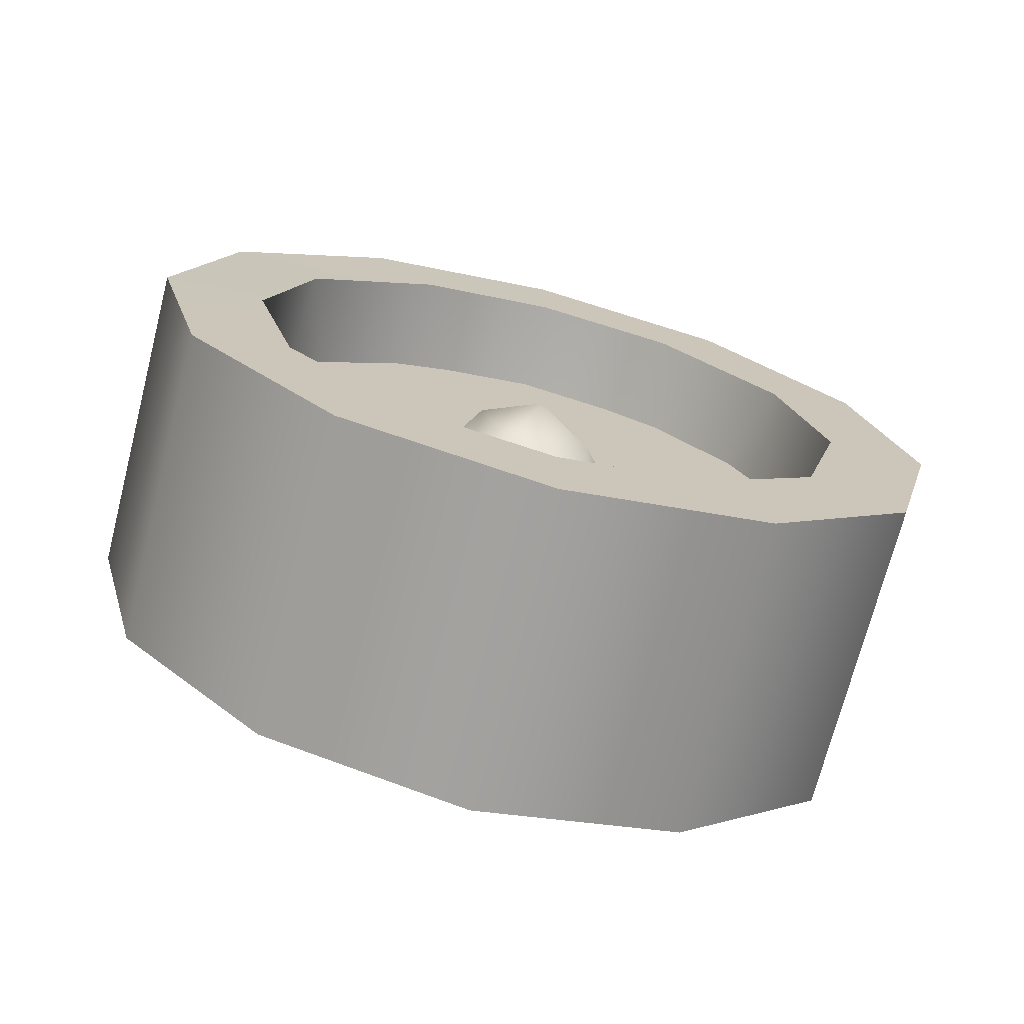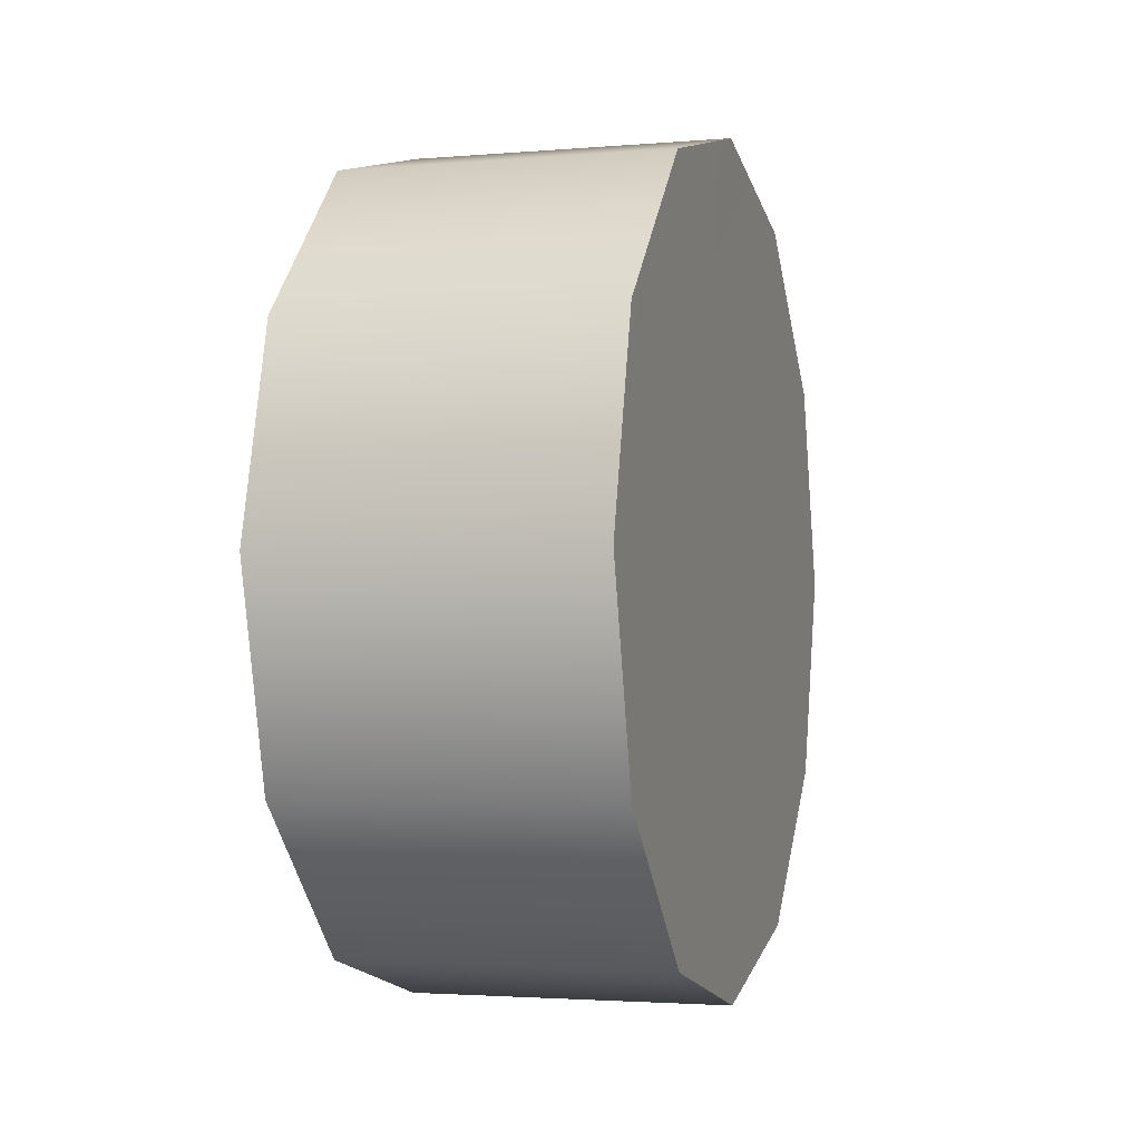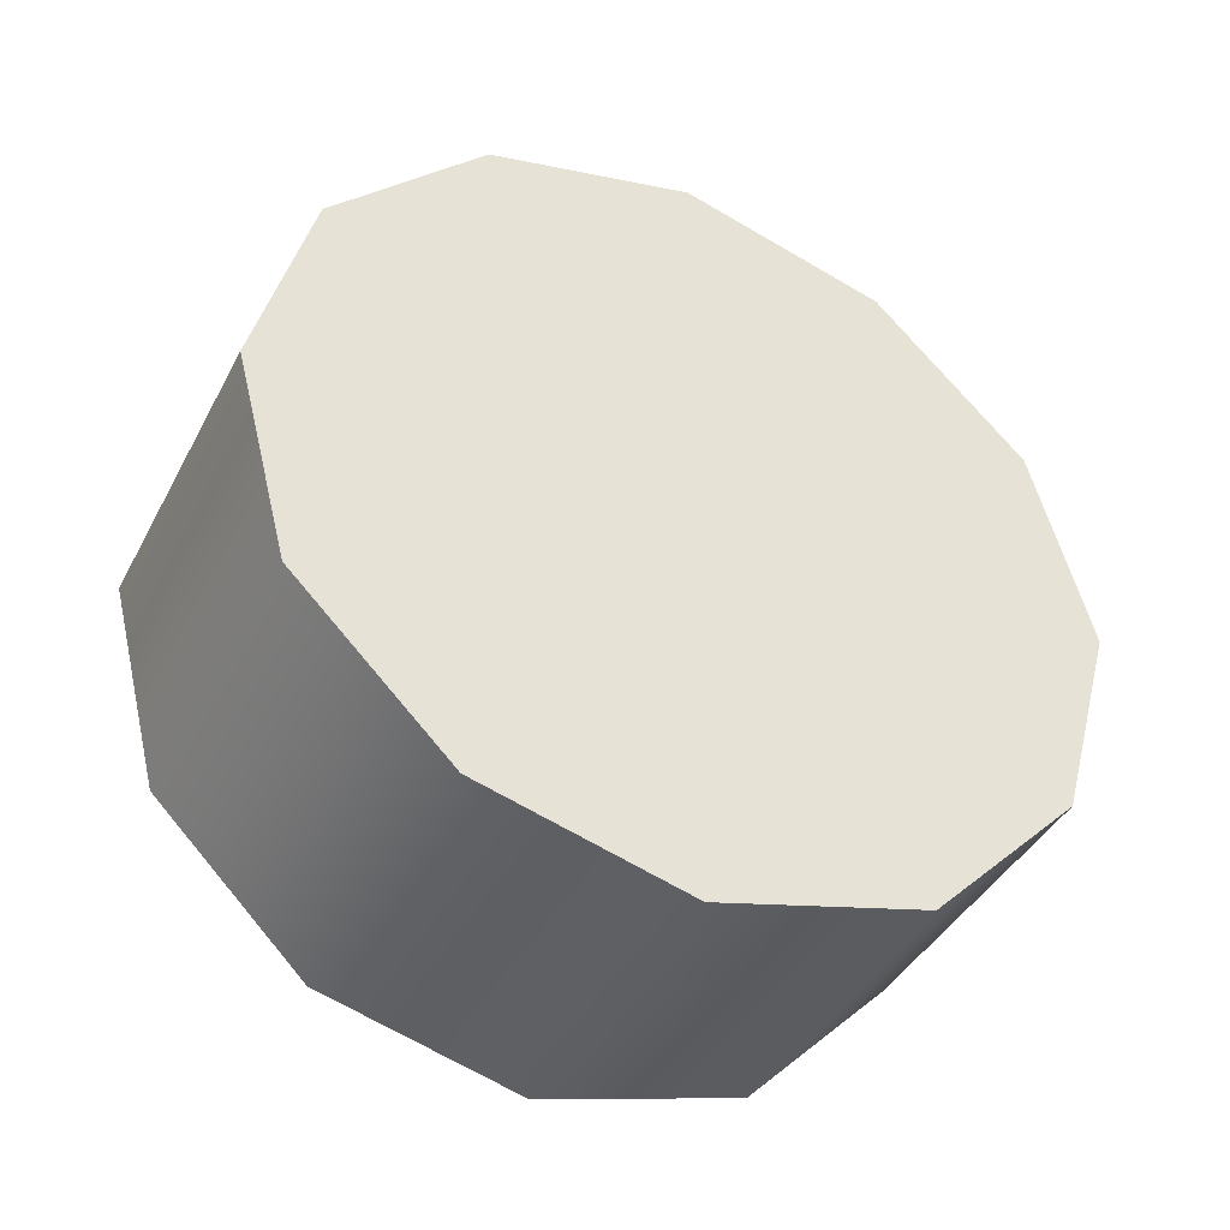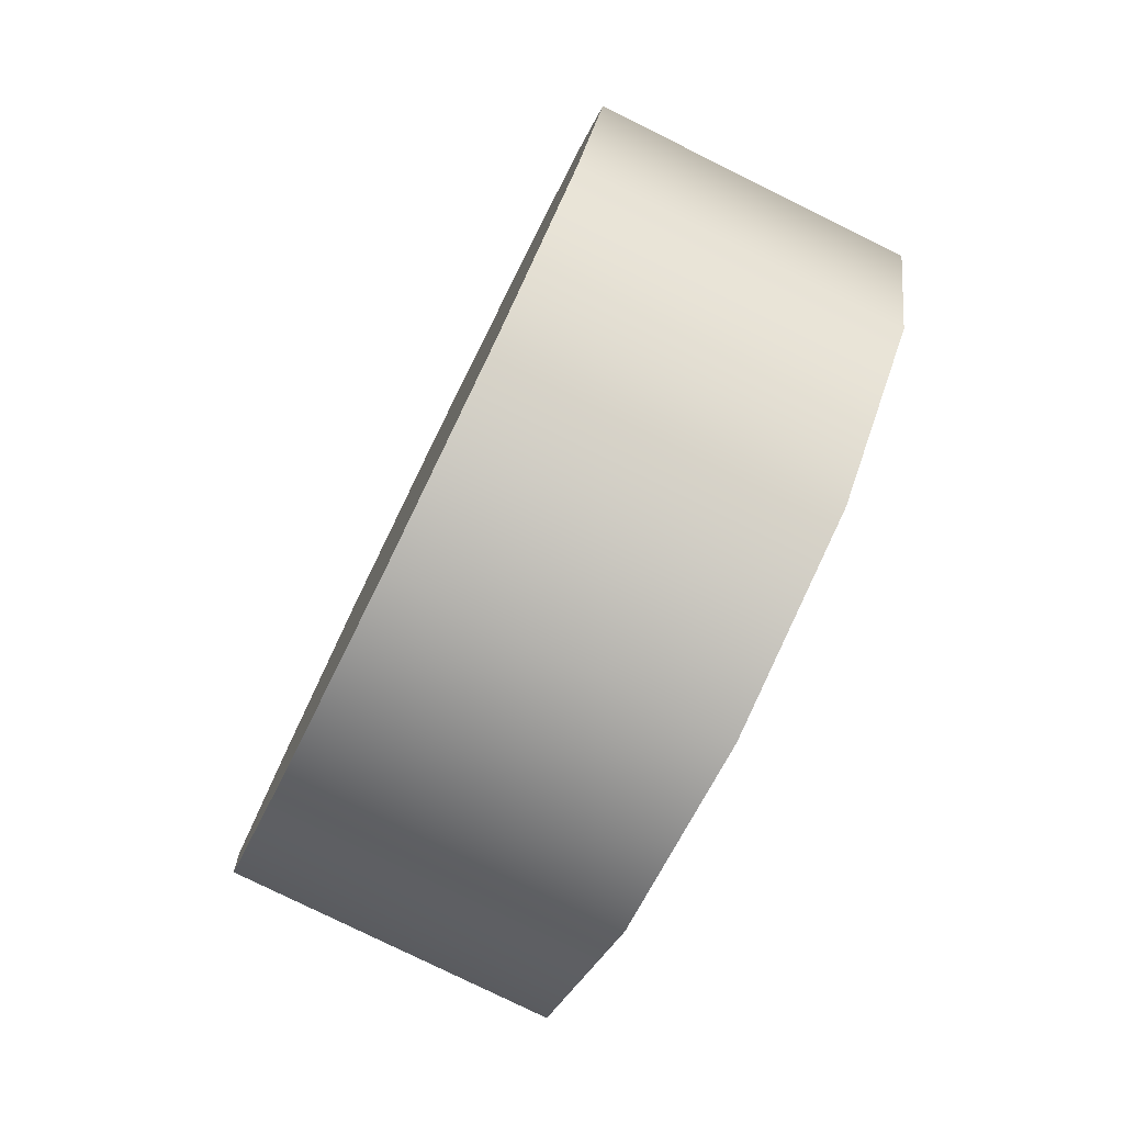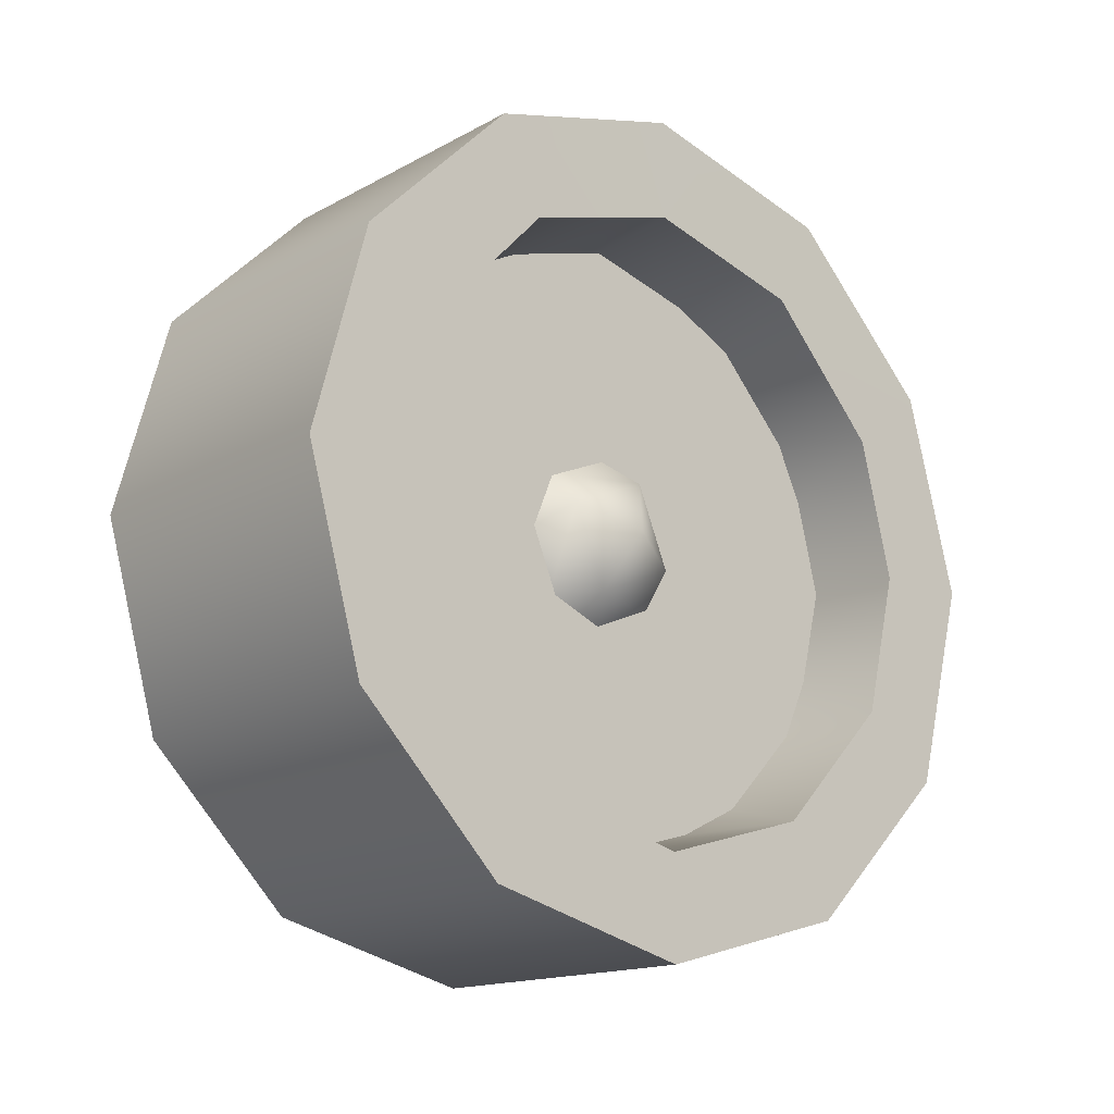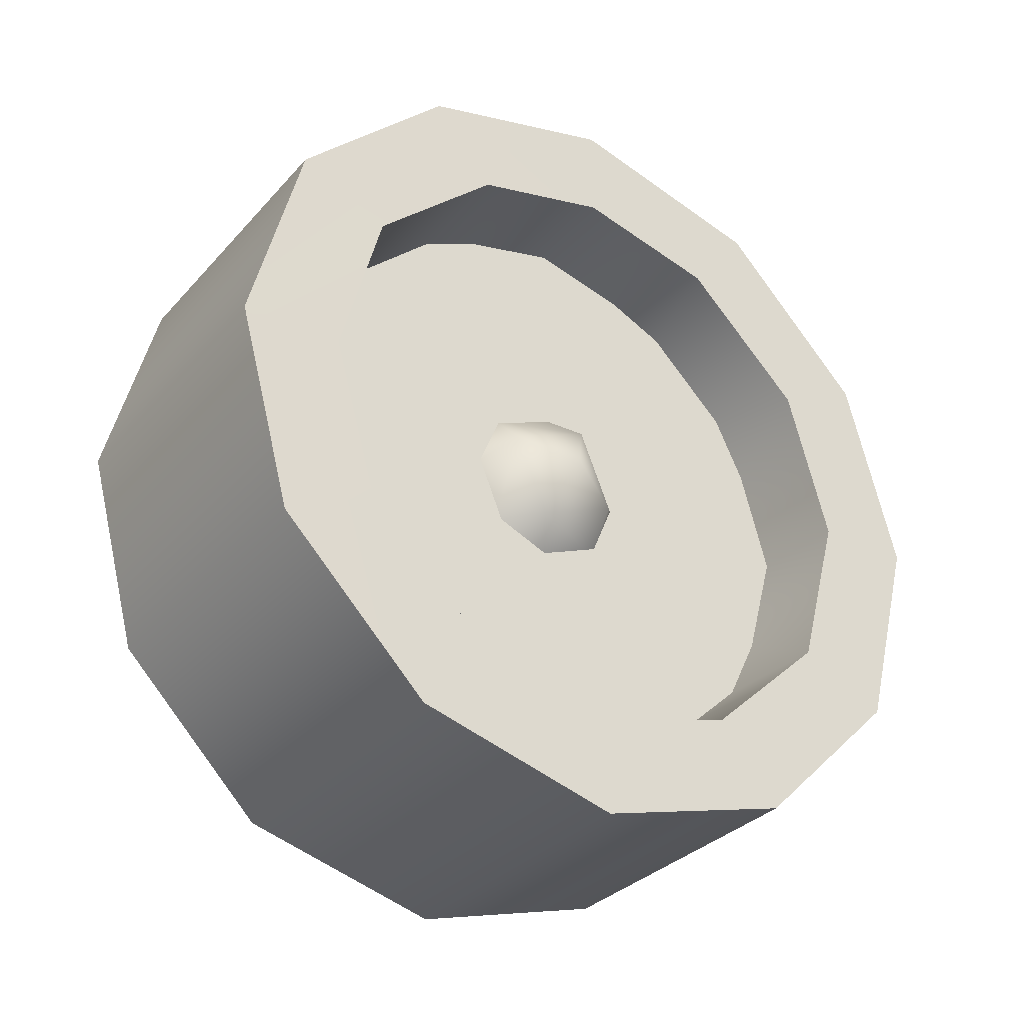
<metadata>
{"format":"obj","ext":"obj","renderer":"f3d","projection":"perspective","resolution":1024,"background":"white","views":[{"elev":-72.0,"azim":75.6,"up":"+Y"},{"elev":-2.5,"azim":-163.2,"up":"+Z"},{"elev":-41.0,"azim":-115.8,"up":"+Z"},{"elev":-79.3,"azim":-26.2,"up":"+Z"},{"elev":-15.4,"azim":49.0,"up":"+Z"},{"elev":-32.0,"azim":55.7,"up":"+Y"}]}
</metadata>
<code>
v 1.063 -0.4831 0.4575
v 1.063 -0.5392 0.6665
v 1.393 -0.4831 0.4575
v 1.393 -0.5392 0.6665
v 1.062 -0.695 0.8261
v 1.392 -0.6949 0.8261
v 1.062 -0.9081 0.8812
v 1.392 -0.9081 0.8812
v 1.063 -1.119 0.824
v 1.393 -1.119 0.824
v 1.063 -1.275 0.6678
v 1.393 -1.275 0.6678
v 1.063 -1.275 0.6678
v 1.063 -1.333 0.4554
v 1.393 -1.275 0.6678
v 1.393 -1.333 0.4554
v 1.063 -1.274 0.2442
v 1.393 -1.274 0.2442
v 1.063 -1.12 0.088
v 1.393 -1.12 0.088
v 1.063 -0.906 0.03165
v 1.393 -0.906 0.03165
v 1.063 -0.6975 0.08781
v 1.393 -0.6975 0.08781
v 1.063 -0.539 0.2436
v 1.393 -0.539 0.2436
v 1.063 -0.539 0.2436
v 1.393 -0.539 0.2436
v 1.063 -0.4831 0.4575
v 1.063 -0.539 0.2436
v 1.063 -0.5392 0.6665
v 1.062 -0.695 0.8261
v 1.062 -0.9081 0.8812
v 1.063 -1.119 0.824
v 1.063 -1.275 0.6678
v 1.063 -1.333 0.4554
v 1.063 -1.274 0.2442
v 1.063 -1.12 0.088
v 1.063 -0.906 0.03165
v 1.063 -0.6975 0.08781
v 1.393 -0.4831 0.4575
v 1.393 -0.5392 0.6665
v 1.393 -0.585 0.4572
v 1.393 -0.6207 0.6012
v 1.392 -0.6949 0.8261
v 1.393 -0.74 0.7318
v 1.392 -0.9081 0.8812
v 1.393 -0.9079 0.7767
v 1.393 -1.119 0.824
v 1.393 -1.073 0.73
v 1.393 -1.275 0.6678
v 1.393 -1.193 0.6029
v 1.393 -1.333 0.4554
v 1.393 -1.231 0.4556
v 1.393 -1.274 0.2442
v 1.393 -1.192 0.3095
v 1.393 -1.12 0.088
v 1.393 -1.075 0.1822
v 1.393 -0.906 0.03165
v 1.393 -0.9063 0.1361
v 1.393 -0.6975 0.08781
v 1.393 -0.743 0.1818
v 1.393 -0.539 0.2436
v 1.393 -0.6208 0.3085
v 1.393 -0.585 0.4572
v 1.393 -0.6207 0.6012
v 1.083 -0.607 0.4571
v 1.083 -0.694 0.6493
v 1.393 -0.74 0.7318
v 1.393 -0.9079 0.7767
v 1.083 -0.9078 0.7542
v 1.393 -1.073 0.73
v 1.083 -1.119 0.6493
v 1.393 -1.193 0.6029
v 1.393 -1.231 0.4556
v 1.083 -1.209 0.4557
v 1.393 -1.192 0.3095
v 1.083 -1.12 0.2631
v 1.393 -1.075 0.1822
v 1.393 -0.9063 0.1361
v 1.083 -0.9063 0.1587
v 1.393 -0.9063 0.1361
v 1.393 -0.743 0.1818
v 1.083 -0.9063 0.1587
v 1.083 -0.6957 0.2623
v 1.393 -0.6208 0.3085
v 1.393 -0.585 0.4572
v 1.083 -0.607 0.4571
v 1.294 -0.553 0.6555
v 1.294 -0.9081 0.8635
v 1.294 -0.51 0.3668
v 1.294 -0.7295 0.09009
v 1.294 -1.083 0.08921
v 1.294 -1.304 0.3648
v 1.294 -1.226 0.7094
v 1.289 -0.8192 0.4564
v 1.289 -0.8455 0.5199
v 1.327 -0.8493 0.4317
v 1.327 -0.8842 0.516
v 1.289 -0.9089 0.5461
v 1.289 -0.9089 0.5461
v 1.289 -0.9723 0.5199
v 1.327 -0.9685 0.4811
v 1.289 -0.9986 0.4564
v 1.289 -0.9723 0.393
v 1.327 -0.9336 0.3968
v 1.289 -0.9089 0.3667
v 1.289 -0.9089 0.3667
v 1.289 -0.8455 0.393
v 1.357 -0.9089 0.4564
v 1.393 -0.6207 0.6012
v 1.083 -0.694 0.6493
v 1.393 -0.9079 0.7767
v 1.083 -0.9078 0.7542
v 1.083 -1.119 0.6493
v 1.393 -1.193 0.6029
v 1.393 -1.231 0.4556
v 1.083 -1.209 0.4557
v 1.083 -1.12 0.2631
v 1.393 -1.075 0.1822
v 1.393 -0.743 0.1818
v 1.083 -0.6957 0.2623
g group_188_140627886262208
f 1 2 3
f 2 4 3
f 2 5 4
f 5 6 4
f 5 7 6
f 7 8 6
f 7 9 8
f 9 10 8
f 9 11 10
f 11 12 10
f 13 14 15
f 14 16 15
f 14 17 16
f 17 18 16
f 17 19 18
f 19 20 18
f 19 21 20
f 21 22 20
f 21 23 22
f 23 24 22
f 23 25 24
f 25 26 24
f 27 1 28
f 1 3 28
f 29 30 31
f 31 30 32
f 32 30 33
f 33 30 34
f 34 30 35
f 35 30 36
f 36 30 37
f 37 30 38
f 38 30 39
f 39 30 40
f 41 42 43
f 42 44 43
f 42 45 44
f 45 46 44
f 45 47 46
f 47 48 46
f 47 49 48
f 49 50 48
f 49 51 50
f 51 52 50
f 51 53 52
f 53 54 52
f 53 55 54
f 55 56 54
f 55 57 56
f 57 58 56
f 57 59 58
f 59 60 58
f 59 61 60
f 61 62 60
f 61 63 62
f 63 64 62
f 63 41 64
f 41 43 64
f 65 66 67
f 66 68 67
f 111 69 112
f 69 70 71
f 113 72 114
f 72 73 114
f 72 74 73
f 116 75 76
f 117 77 118
f 77 78 118
f 77 79 78
f 120 80 81
f 82 83 84
f 83 85 84
f 121 86 122
f 86 87 88
f 89 90 91
f 91 90 92
f 92 90 93
f 93 90 94
f 94 90 95
f 120 81 119
f 69 71 112
f 116 76 115
f 86 88 122
f 96 97 98
f 97 99 98
f 97 100 99
f 101 102 99
f 102 103 99
f 102 104 103
f 104 105 103
f 105 106 103
f 105 107 106
f 108 109 106
f 109 98 106
f 109 96 98
f 98 99 110
f 99 103 110
f 103 106 110
f 106 98 110

</code>
